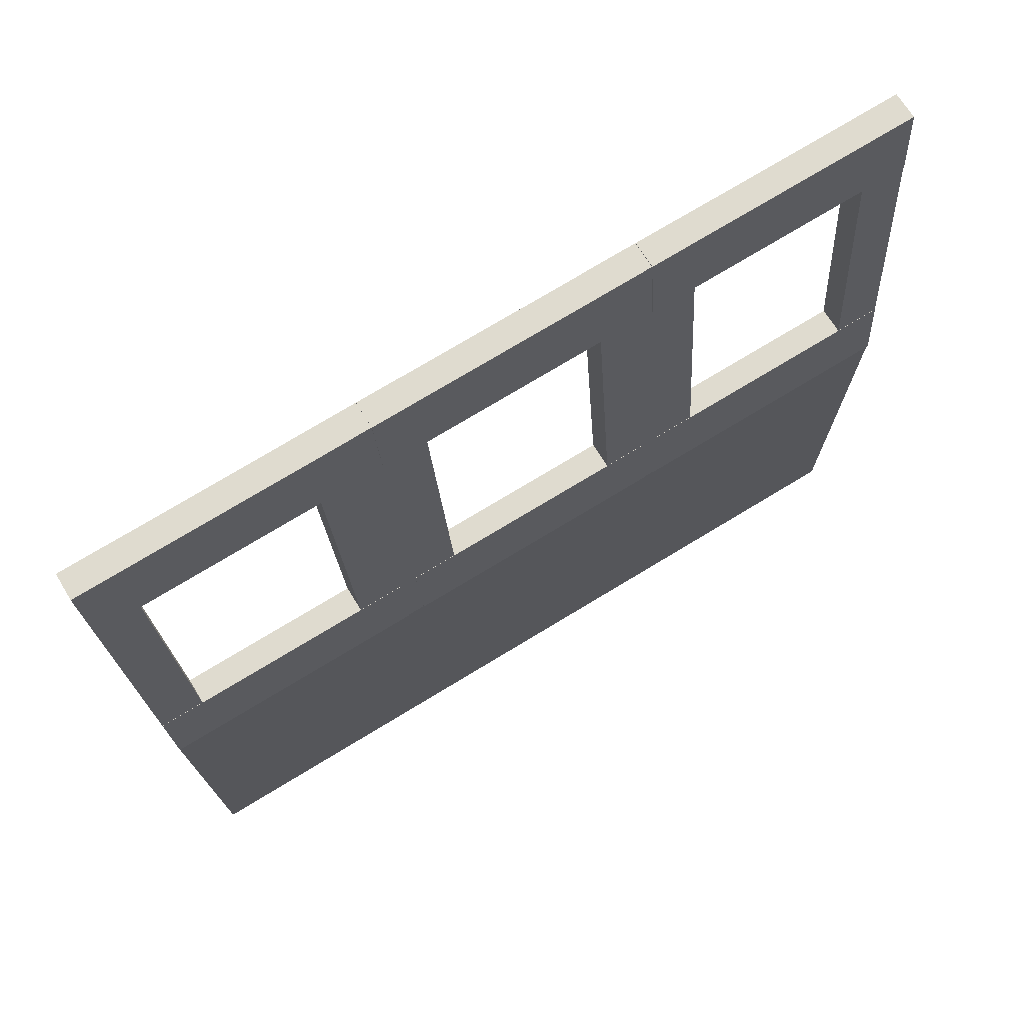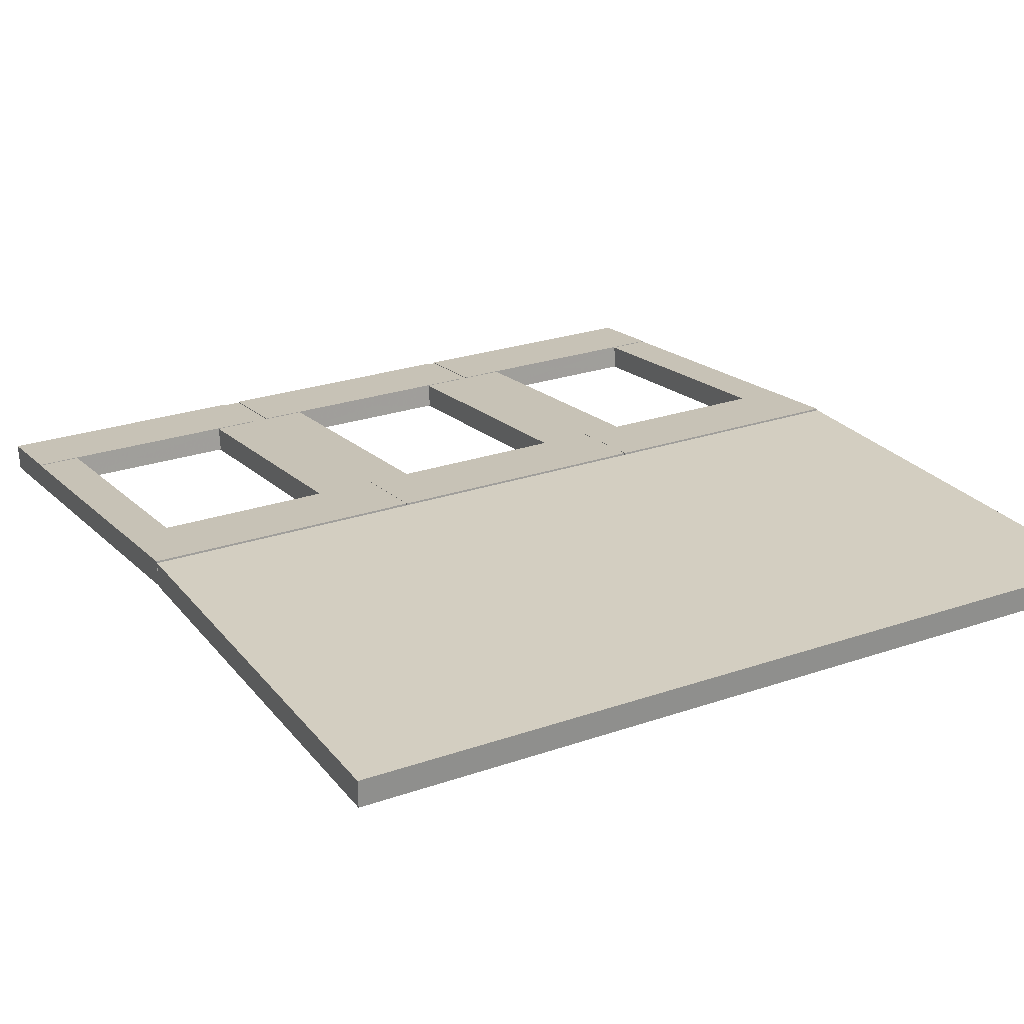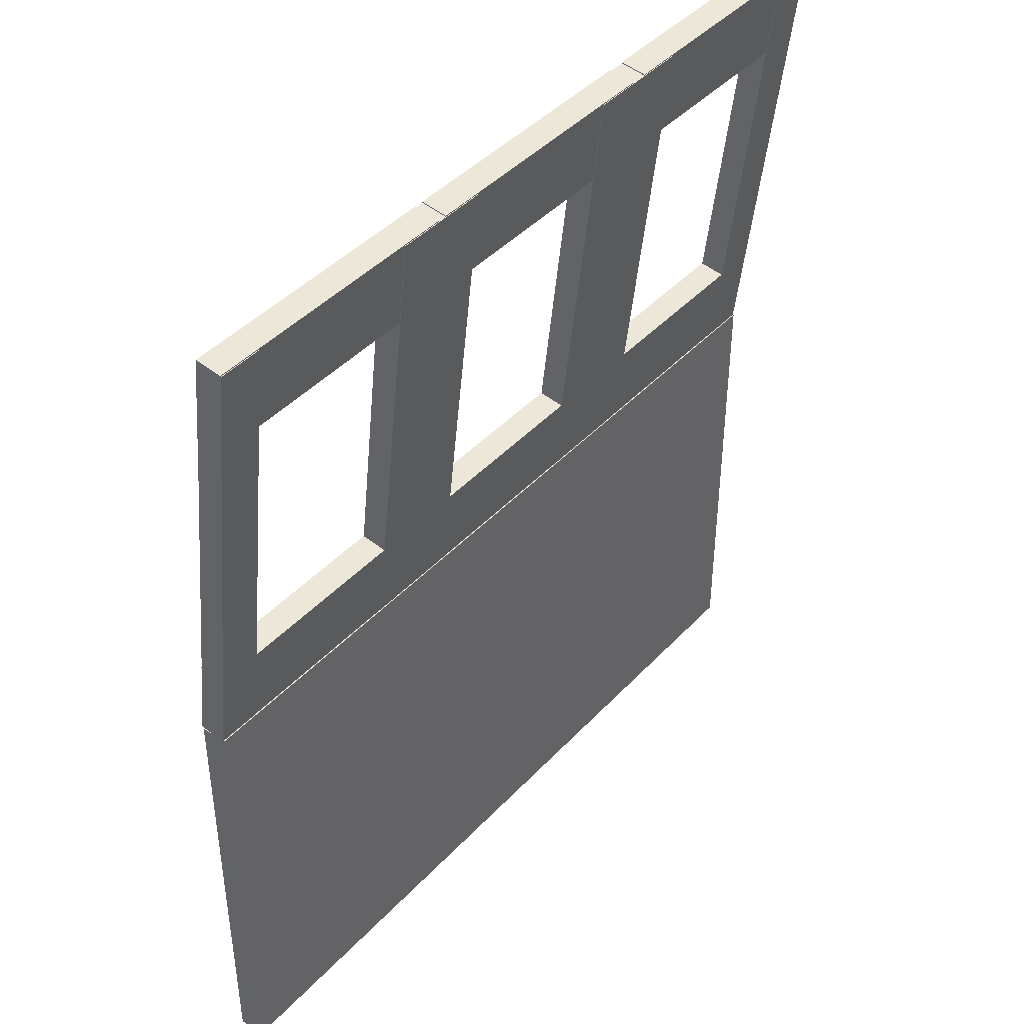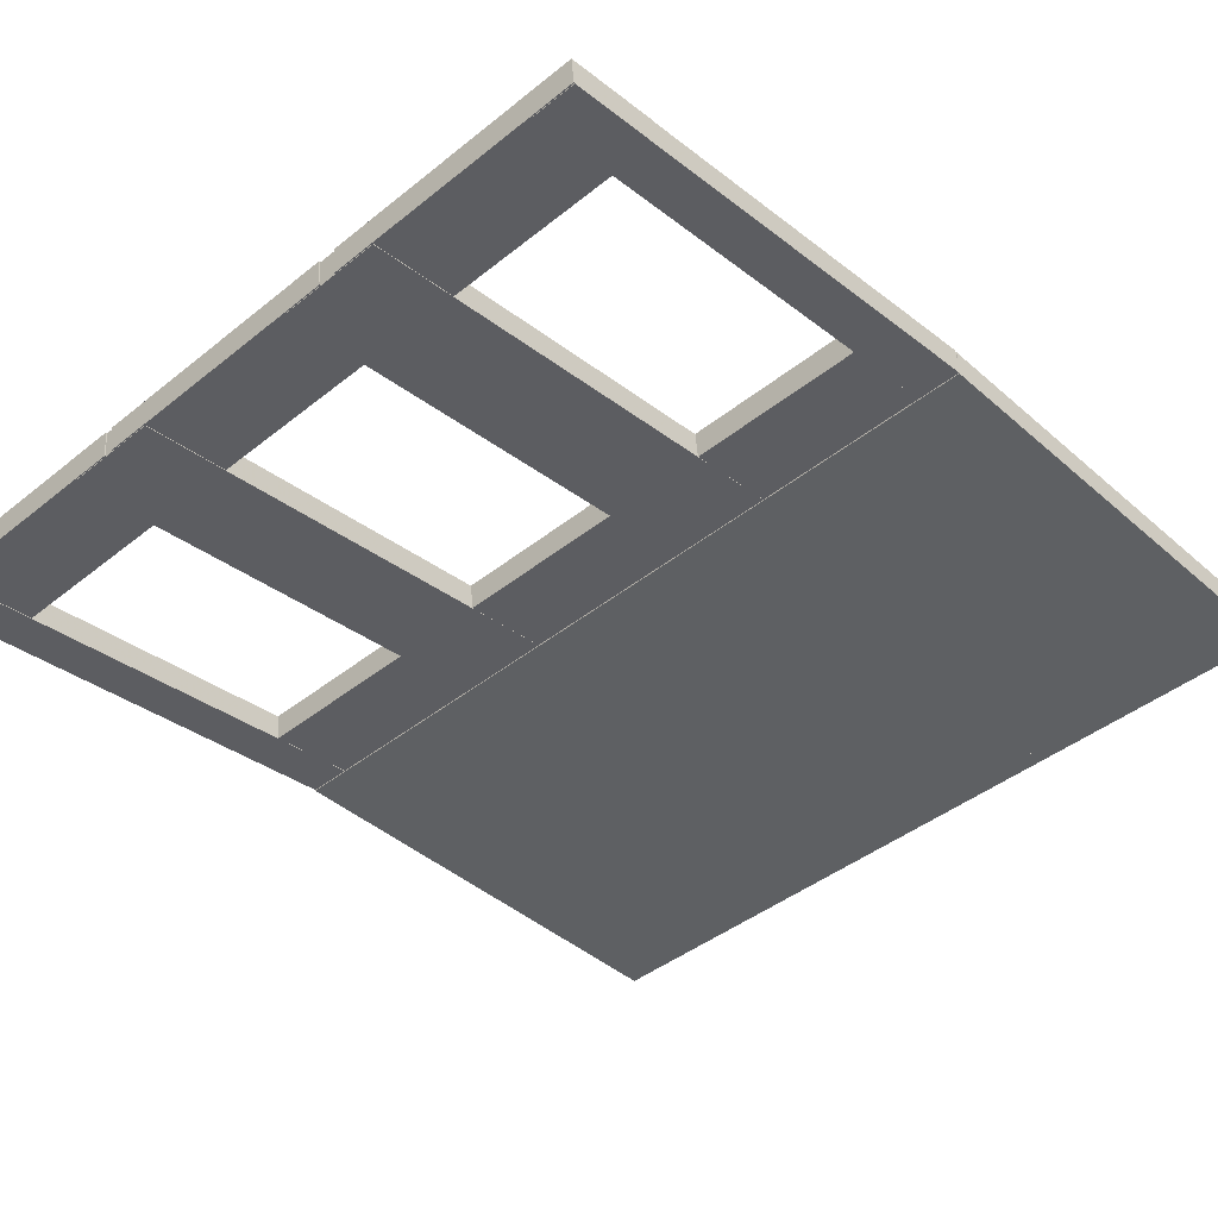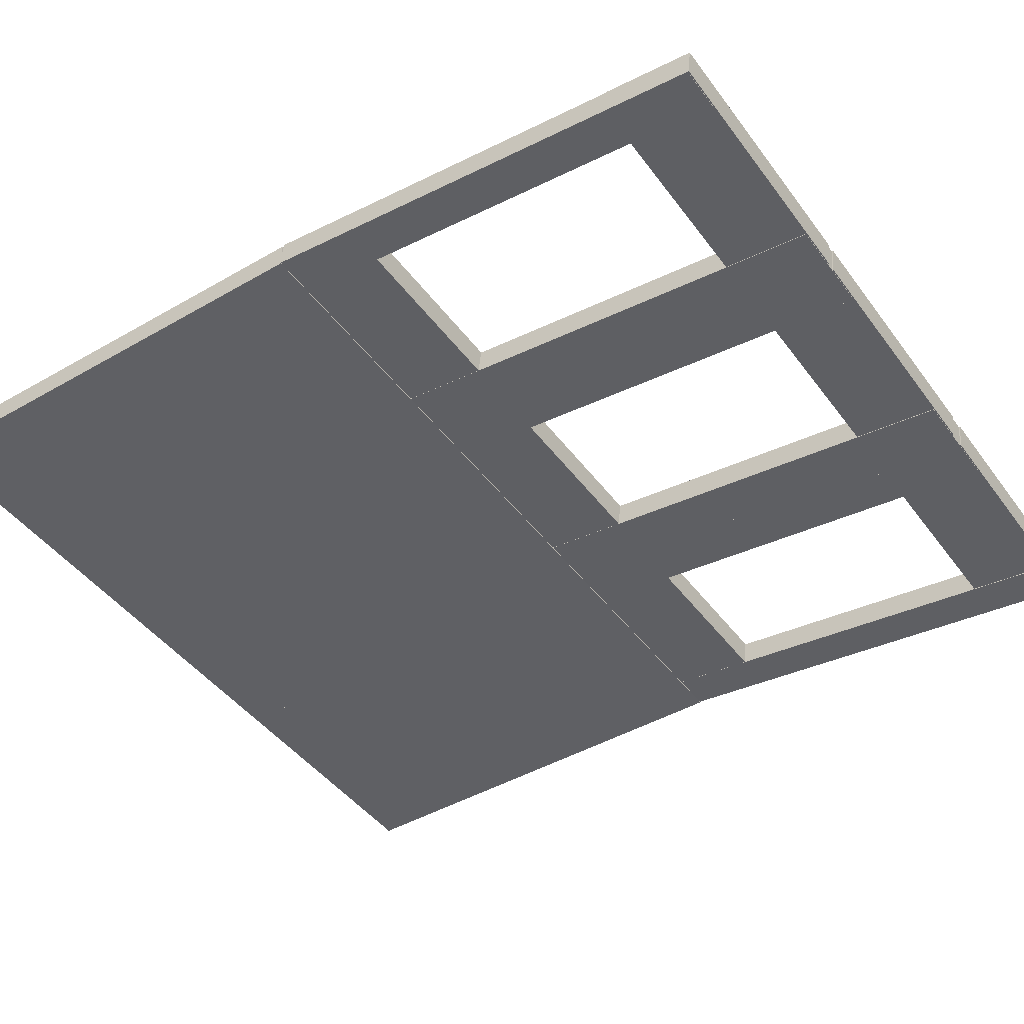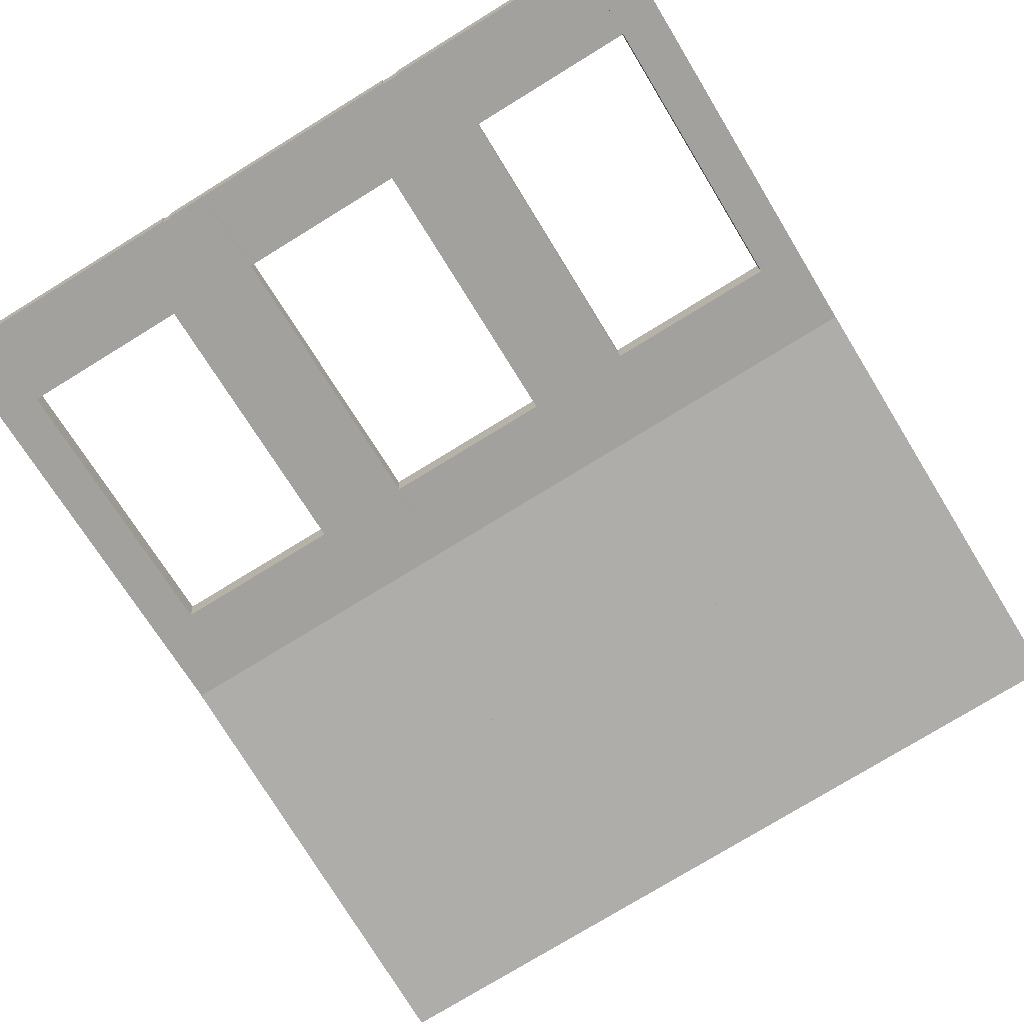
<metadata>
{"format":"obj","ext":"obj","renderer":"f3d","projection":"perspective","resolution":1024,"background":"white","views":[{"elev":74.7,"azim":-31.2,"up":"+Y"},{"elev":25.3,"azim":-29.2,"up":"+Z"},{"elev":43.0,"azim":129.0,"up":"+Y"},{"elev":-42.3,"azim":-136.2,"up":"+Z"},{"elev":-44.5,"azim":123.9,"up":"+Z"},{"elev":-77.1,"azim":-148.5,"up":"+Z"}]}
</metadata>
<code>
v -0.4344 -0.4918 -0.001441
v -0.1518 -0.4918 -0.001441
v -0.1518 0.007577 -0.001441
v -0.4344 0.007577 -0.001441
v -0.4344 -0.4918 0.02682
v -0.1518 -0.4918 0.02682
v -0.1518 0.007577 0.02682
v -0.4344 0.007577 0.02682
v -0.1424 -0.4918 -0.001441
v -0.1424 0.007577 -0.001441
v -0.1424 -0.4918 0.02682
v -0.1424 0.007577 0.02682
v -0.4344 0.007535 -0.0003277
v -0.3873 0.007535 -0.0003277
v -0.3873 0.5039 -0.05515
v -0.4344 0.5039 -0.05515
v -0.4344 0.01064 0.02777
v -0.3873 0.01064 0.02777
v -0.3873 0.507 -0.02705
v -0.4344 0.507 -0.02705
v -0.1989 0.007535 -0.0003277
v -0.1518 0.007535 -0.0003277
v -0.1518 0.5039 -0.05515
v -0.1989 0.5039 -0.05515
v -0.1989 0.01064 0.02777
v -0.1518 0.01064 0.02777
v -0.1518 0.507 -0.02705
v -0.1989 0.507 -0.02705
v -0.4344 0.4115 -0.04424
v -0.1518 0.4115 -0.04424
v -0.1518 0.5051 -0.05458
v -0.4344 0.5051 -0.05458
v -0.4344 0.4146 -0.01614
v -0.1518 0.4146 -0.01614
v -0.1518 0.5082 -0.02648
v -0.4344 0.5082 -0.02648
v -0.4344 0.00631 4.702e-05
v -0.1518 0.00631 4.702e-05
v -0.1518 0.09996 -0.0103
v -0.4344 0.09996 -0.0103
v -0.4344 0.009414 0.02814
v -0.1518 0.009414 0.02814
v -0.1518 0.1031 0.0178
v -0.4344 0.1031 0.0178
v -0.1424 0.007535 -0.0003277
v -0.1424 0.5039 -0.05515
v -0.1424 0.01064 0.02777
v -0.1424 0.507 -0.02705
v -0.1329 -0.4918 -0.001441
v 0.1497 -0.4918 -0.001441
v 0.1497 0.007577 -0.001441
v -0.1329 0.007577 -0.001441
v -0.1329 -0.4918 0.02682
v 0.1497 -0.4918 0.02682
v 0.1497 0.007577 0.02682
v -0.1329 0.007577 0.02682
v 0.1026 0.007535 -0.0003277
v 0.1497 0.007535 -0.0003277
v 0.1497 0.5039 -0.05515
v 0.1026 0.5039 -0.05515
v 0.1026 0.01064 0.02777
v 0.1497 0.01064 0.02777
v 0.1497 0.507 -0.02705
v 0.1026 0.507 -0.02705
v -0.1329 0.007535 -0.0003277
v -0.08583 0.007535 -0.0003277
v -0.08583 0.5039 -0.05515
v -0.1329 0.5039 -0.05515
v -0.1329 0.01064 0.02777
v -0.08583 0.01064 0.02777
v -0.08583 0.507 -0.02705
v -0.1329 0.507 -0.02705
v -0.1329 0.4115 -0.04424
v 0.1497 0.4115 -0.04424
v 0.1497 0.5051 -0.05458
v -0.1329 0.5051 -0.05458
v -0.1329 0.4146 -0.01614
v 0.1497 0.4146 -0.01614
v 0.1497 0.5082 -0.02648
v -0.1329 0.5082 -0.02648
v -0.1329 0.00631 4.702e-05
v 0.1497 0.00631 4.702e-05
v 0.1497 0.09996 -0.0103
v -0.1329 0.09996 -0.0103
v -0.1329 0.009414 0.02814
v 0.1497 0.009414 0.02814
v 0.1497 0.1031 0.0178
v -0.1329 0.1031 0.0178
v 0.1591 -0.4918 -0.001441
v 0.4418 -0.4918 -0.001441
v 0.4418 0.007577 -0.001441
v 0.1591 0.007577 -0.001441
v 0.1591 -0.4918 0.02682
v 0.4418 -0.4918 0.02682
v 0.4418 0.007577 0.02682
v 0.1591 0.007577 0.02682
v 0.3947 0.007535 -0.0003277
v 0.4418 0.007535 -0.0003277
v 0.4418 0.5039 -0.05515
v 0.3947 0.5039 -0.05515
v 0.3947 0.01064 0.02777
v 0.4418 0.01064 0.02777
v 0.4418 0.507 -0.02705
v 0.3947 0.507 -0.02705
v 0.1591 0.007535 -0.0003277
v 0.2063 0.007535 -0.0003277
v 0.2063 0.5039 -0.05515
v 0.1591 0.5039 -0.05515
v 0.1591 0.01064 0.02777
v 0.2063 0.01064 0.02777
v 0.2063 0.507 -0.02705
v 0.1591 0.507 -0.02705
v 0.1591 0.4115 -0.04424
v 0.4418 0.4115 -0.04424
v 0.4418 0.5051 -0.05458
v 0.1591 0.5051 -0.05458
v 0.1591 0.4146 -0.01614
v 0.4418 0.4146 -0.01614
v 0.4418 0.5082 -0.02648
v 0.1591 0.5082 -0.02648
v 0.1591 0.00631 4.702e-05
v 0.4418 0.00631 4.702e-05
v 0.4418 0.09996 -0.0103
v 0.1591 0.09996 -0.0103
v 0.1591 0.009414 0.02814
v 0.4418 0.009414 0.02814
v 0.4418 0.1031 0.0178
v 0.1591 0.1031 0.0178
f 1 4 2
f 2 4 3
f 1 6 5
f 1 2 6
f 1 5 4
f 4 5 8
f 4 8 7
f 4 7 3
f 2 7 6
f 2 3 7
f 6 8 5
f 6 7 8
f 2 3 9
f 9 3 10
f 2 11 6
f 2 9 11
f 2 6 3
f 3 6 7
f 3 7 12
f 3 12 10
f 9 12 11
f 9 10 12
f 11 7 6
f 11 12 7
f 13 16 14
f 14 16 15
f 13 18 17
f 13 14 18
f 13 17 16
f 16 17 20
f 16 20 19
f 16 19 15
f 14 19 18
f 14 15 19
f 18 20 17
f 18 19 20
f 21 24 22
f 22 24 23
f 21 26 25
f 21 22 26
f 21 25 24
f 24 25 28
f 24 28 27
f 24 27 23
f 22 27 26
f 22 23 27
f 26 28 25
f 26 27 28
f 29 32 30
f 30 32 31
f 29 34 33
f 29 30 34
f 29 33 32
f 32 33 36
f 32 36 35
f 32 35 31
f 30 35 34
f 30 31 35
f 34 36 33
f 34 35 36
f 37 40 38
f 38 40 39
f 37 42 41
f 37 38 42
f 37 41 40
f 40 41 44
f 40 44 43
f 40 43 39
f 38 43 42
f 38 39 43
f 42 44 41
f 42 43 44
f 22 23 45
f 45 23 46
f 22 47 26
f 22 45 47
f 22 26 23
f 23 26 27
f 23 27 48
f 23 48 46
f 45 48 47
f 45 46 48
f 47 27 26
f 47 48 27
f 49 52 50
f 50 52 51
f 49 54 53
f 49 50 54
f 49 53 52
f 52 53 56
f 52 56 55
f 52 55 51
f 50 55 54
f 50 51 55
f 54 56 53
f 54 55 56
f 9 10 49
f 49 10 52
f 9 53 11
f 9 49 53
f 9 11 10
f 10 11 12
f 10 12 56
f 10 56 52
f 49 56 53
f 49 52 56
f 53 12 11
f 53 56 12
f 57 60 58
f 58 60 59
f 57 62 61
f 57 58 62
f 57 61 60
f 60 61 64
f 60 64 63
f 60 63 59
f 58 63 62
f 58 59 63
f 62 64 61
f 62 63 64
f 65 68 66
f 66 68 67
f 65 70 69
f 65 66 70
f 65 69 68
f 68 69 72
f 68 72 71
f 68 71 67
f 66 71 70
f 66 67 71
f 70 72 69
f 70 71 72
f 73 76 74
f 74 76 75
f 73 78 77
f 73 74 78
f 73 77 76
f 76 77 80
f 76 80 79
f 76 79 75
f 74 79 78
f 74 75 79
f 78 80 77
f 78 79 80
f 81 84 82
f 82 84 83
f 81 86 85
f 81 82 86
f 81 85 84
f 84 85 88
f 84 88 87
f 84 87 83
f 82 87 86
f 82 83 87
f 86 88 85
f 86 87 88
f 45 46 65
f 65 46 68
f 45 69 47
f 45 65 69
f 45 47 46
f 46 47 48
f 46 48 72
f 46 72 68
f 65 72 69
f 65 68 72
f 69 48 47
f 69 72 48
f 89 92 90
f 90 92 91
f 89 94 93
f 89 90 94
f 89 93 92
f 92 93 96
f 92 96 95
f 92 95 91
f 90 95 94
f 90 91 95
f 94 96 93
f 94 95 96
f 50 51 89
f 89 51 92
f 50 93 54
f 50 89 93
f 50 54 51
f 51 54 55
f 51 55 96
f 51 96 92
f 89 96 93
f 89 92 96
f 93 55 54
f 93 96 55
f 97 100 98
f 98 100 99
f 97 102 101
f 97 98 102
f 97 101 100
f 100 101 104
f 100 104 103
f 100 103 99
f 98 103 102
f 98 99 103
f 102 104 101
f 102 103 104
f 105 108 106
f 106 108 107
f 105 110 109
f 105 106 110
f 105 109 108
f 108 109 112
f 108 112 111
f 108 111 107
f 106 111 110
f 106 107 111
f 110 112 109
f 110 111 112
f 113 116 114
f 114 116 115
f 113 118 117
f 113 114 118
f 113 117 116
f 116 117 120
f 116 120 119
f 116 119 115
f 114 119 118
f 114 115 119
f 118 120 117
f 118 119 120
f 121 124 122
f 122 124 123
f 121 126 125
f 121 122 126
f 121 125 124
f 124 125 128
f 124 128 127
f 124 127 123
f 122 127 126
f 122 123 127
f 126 128 125
f 126 127 128
f 58 59 105
f 105 59 108
f 58 109 62
f 58 105 109
f 58 62 59
f 59 62 63
f 59 63 112
f 59 112 108
f 105 112 109
f 105 108 112
f 109 63 62
f 109 112 63

</code>
